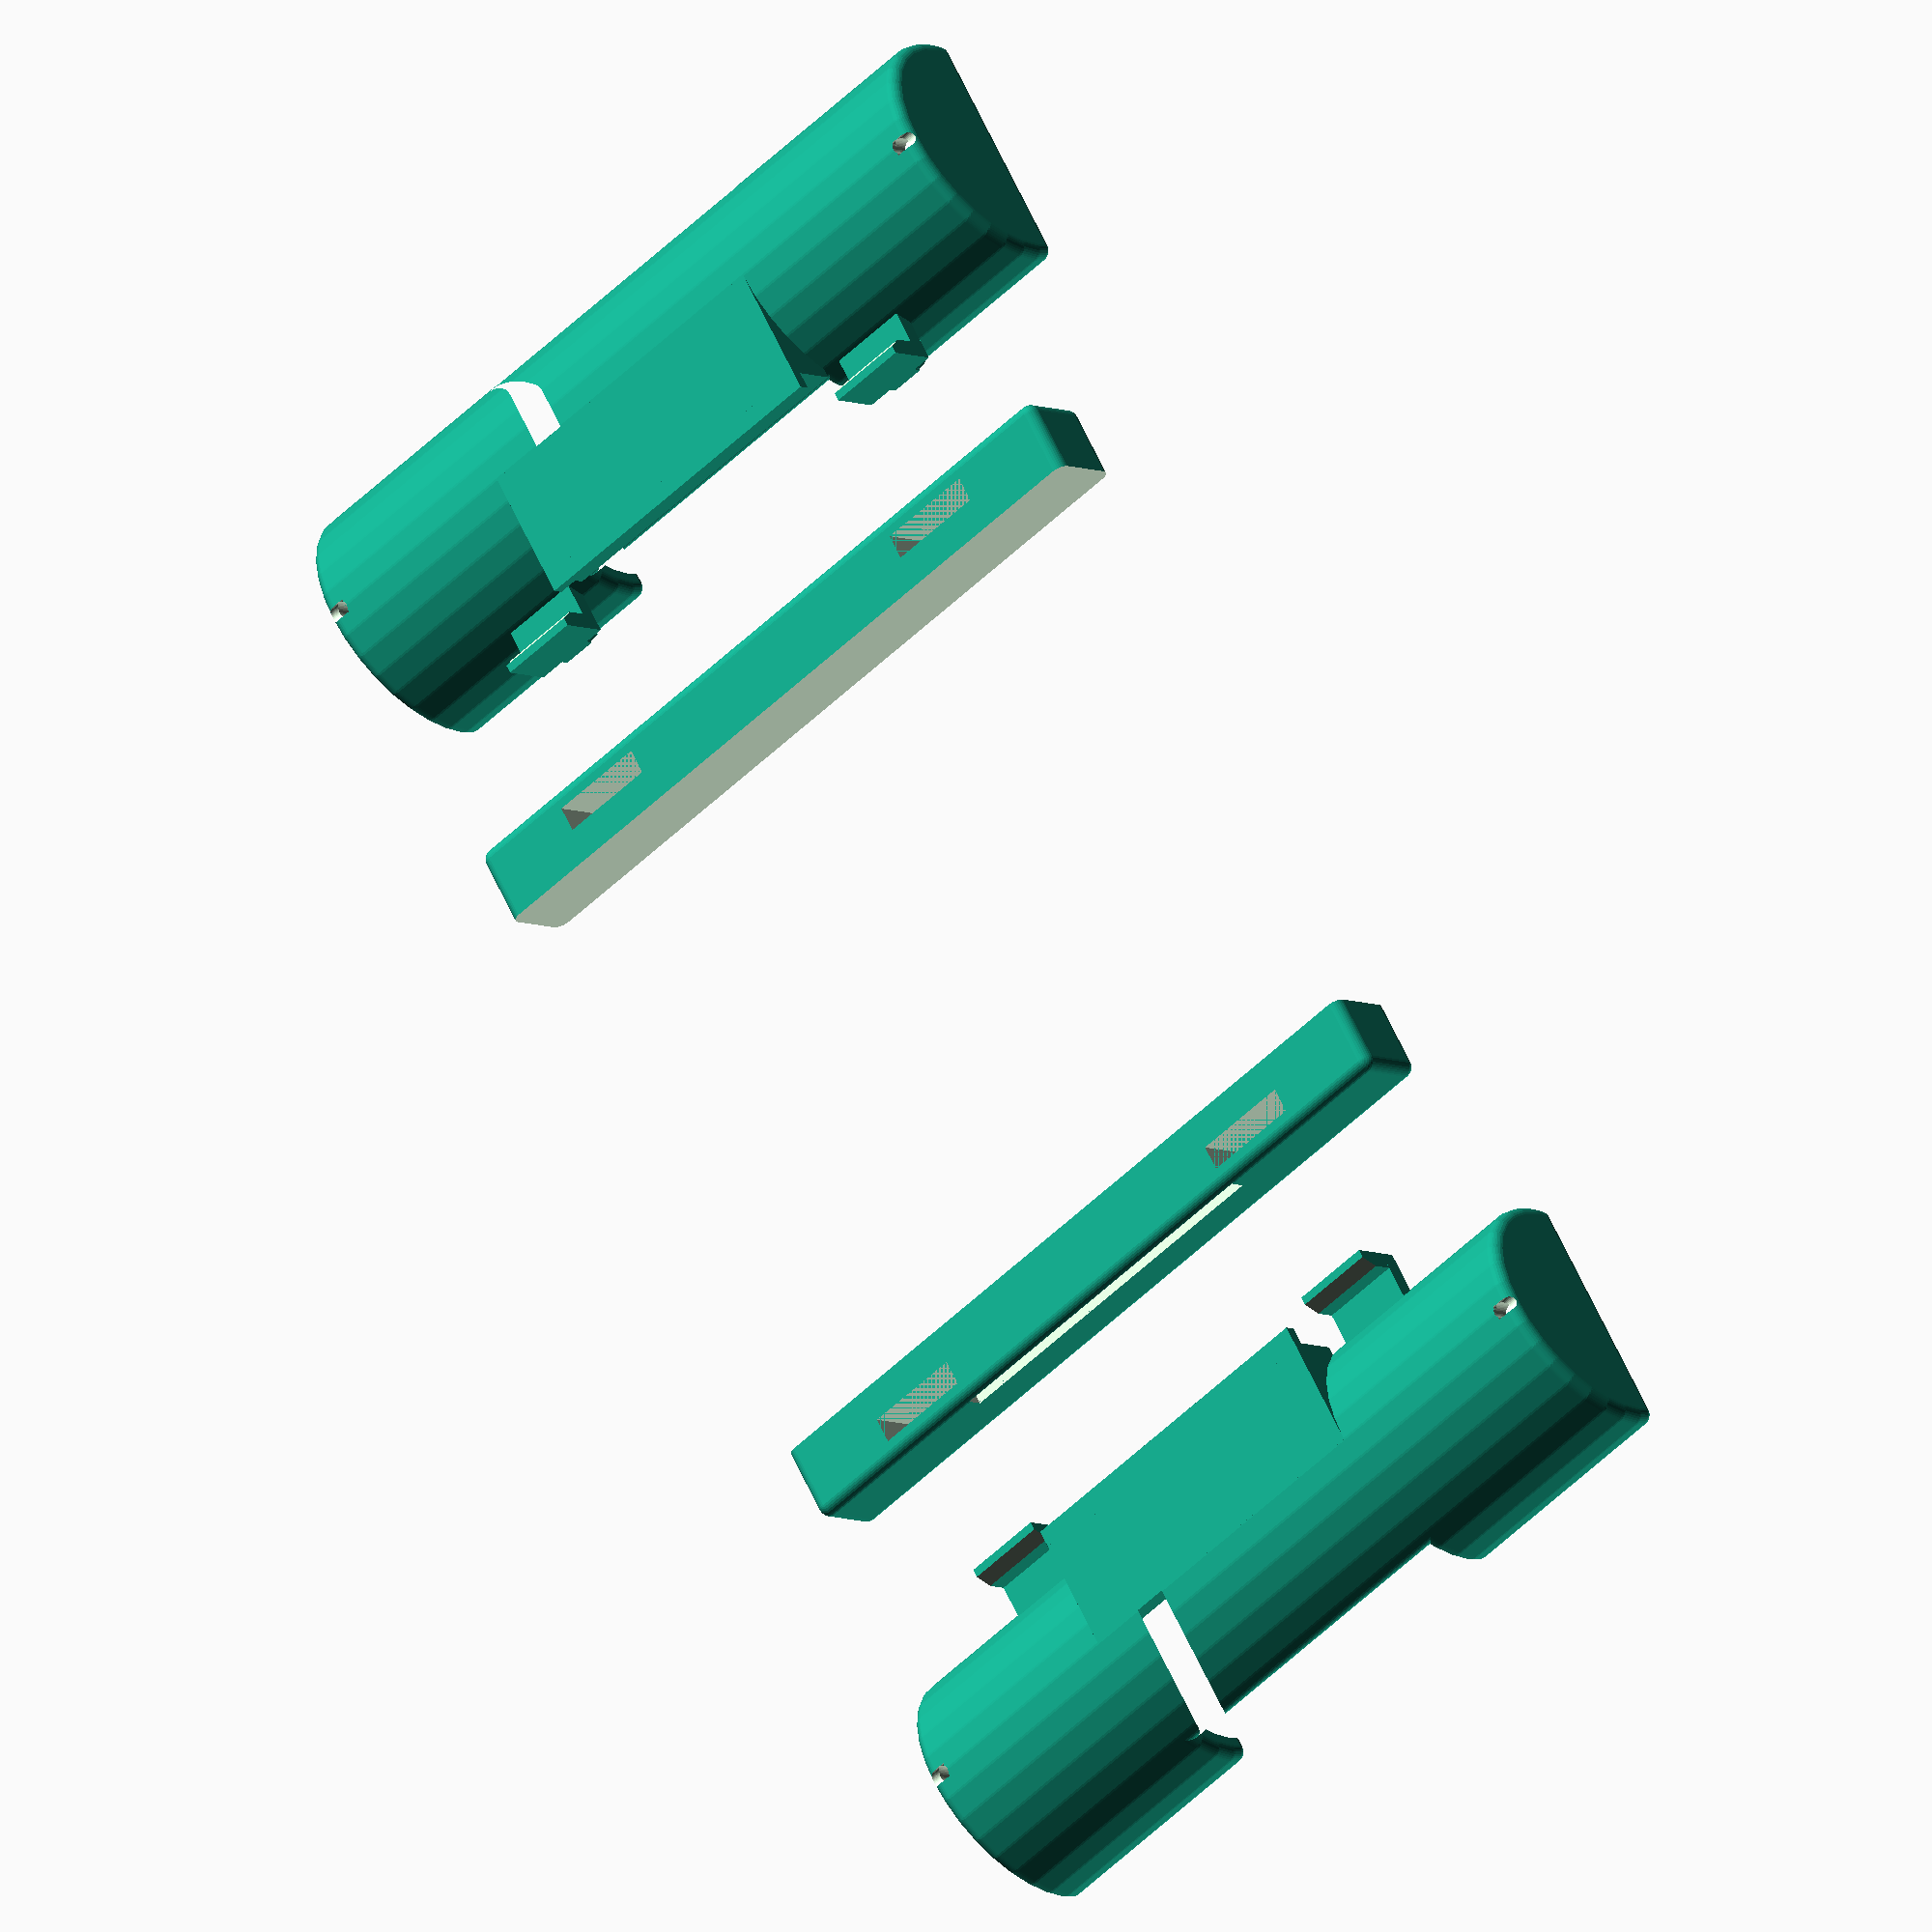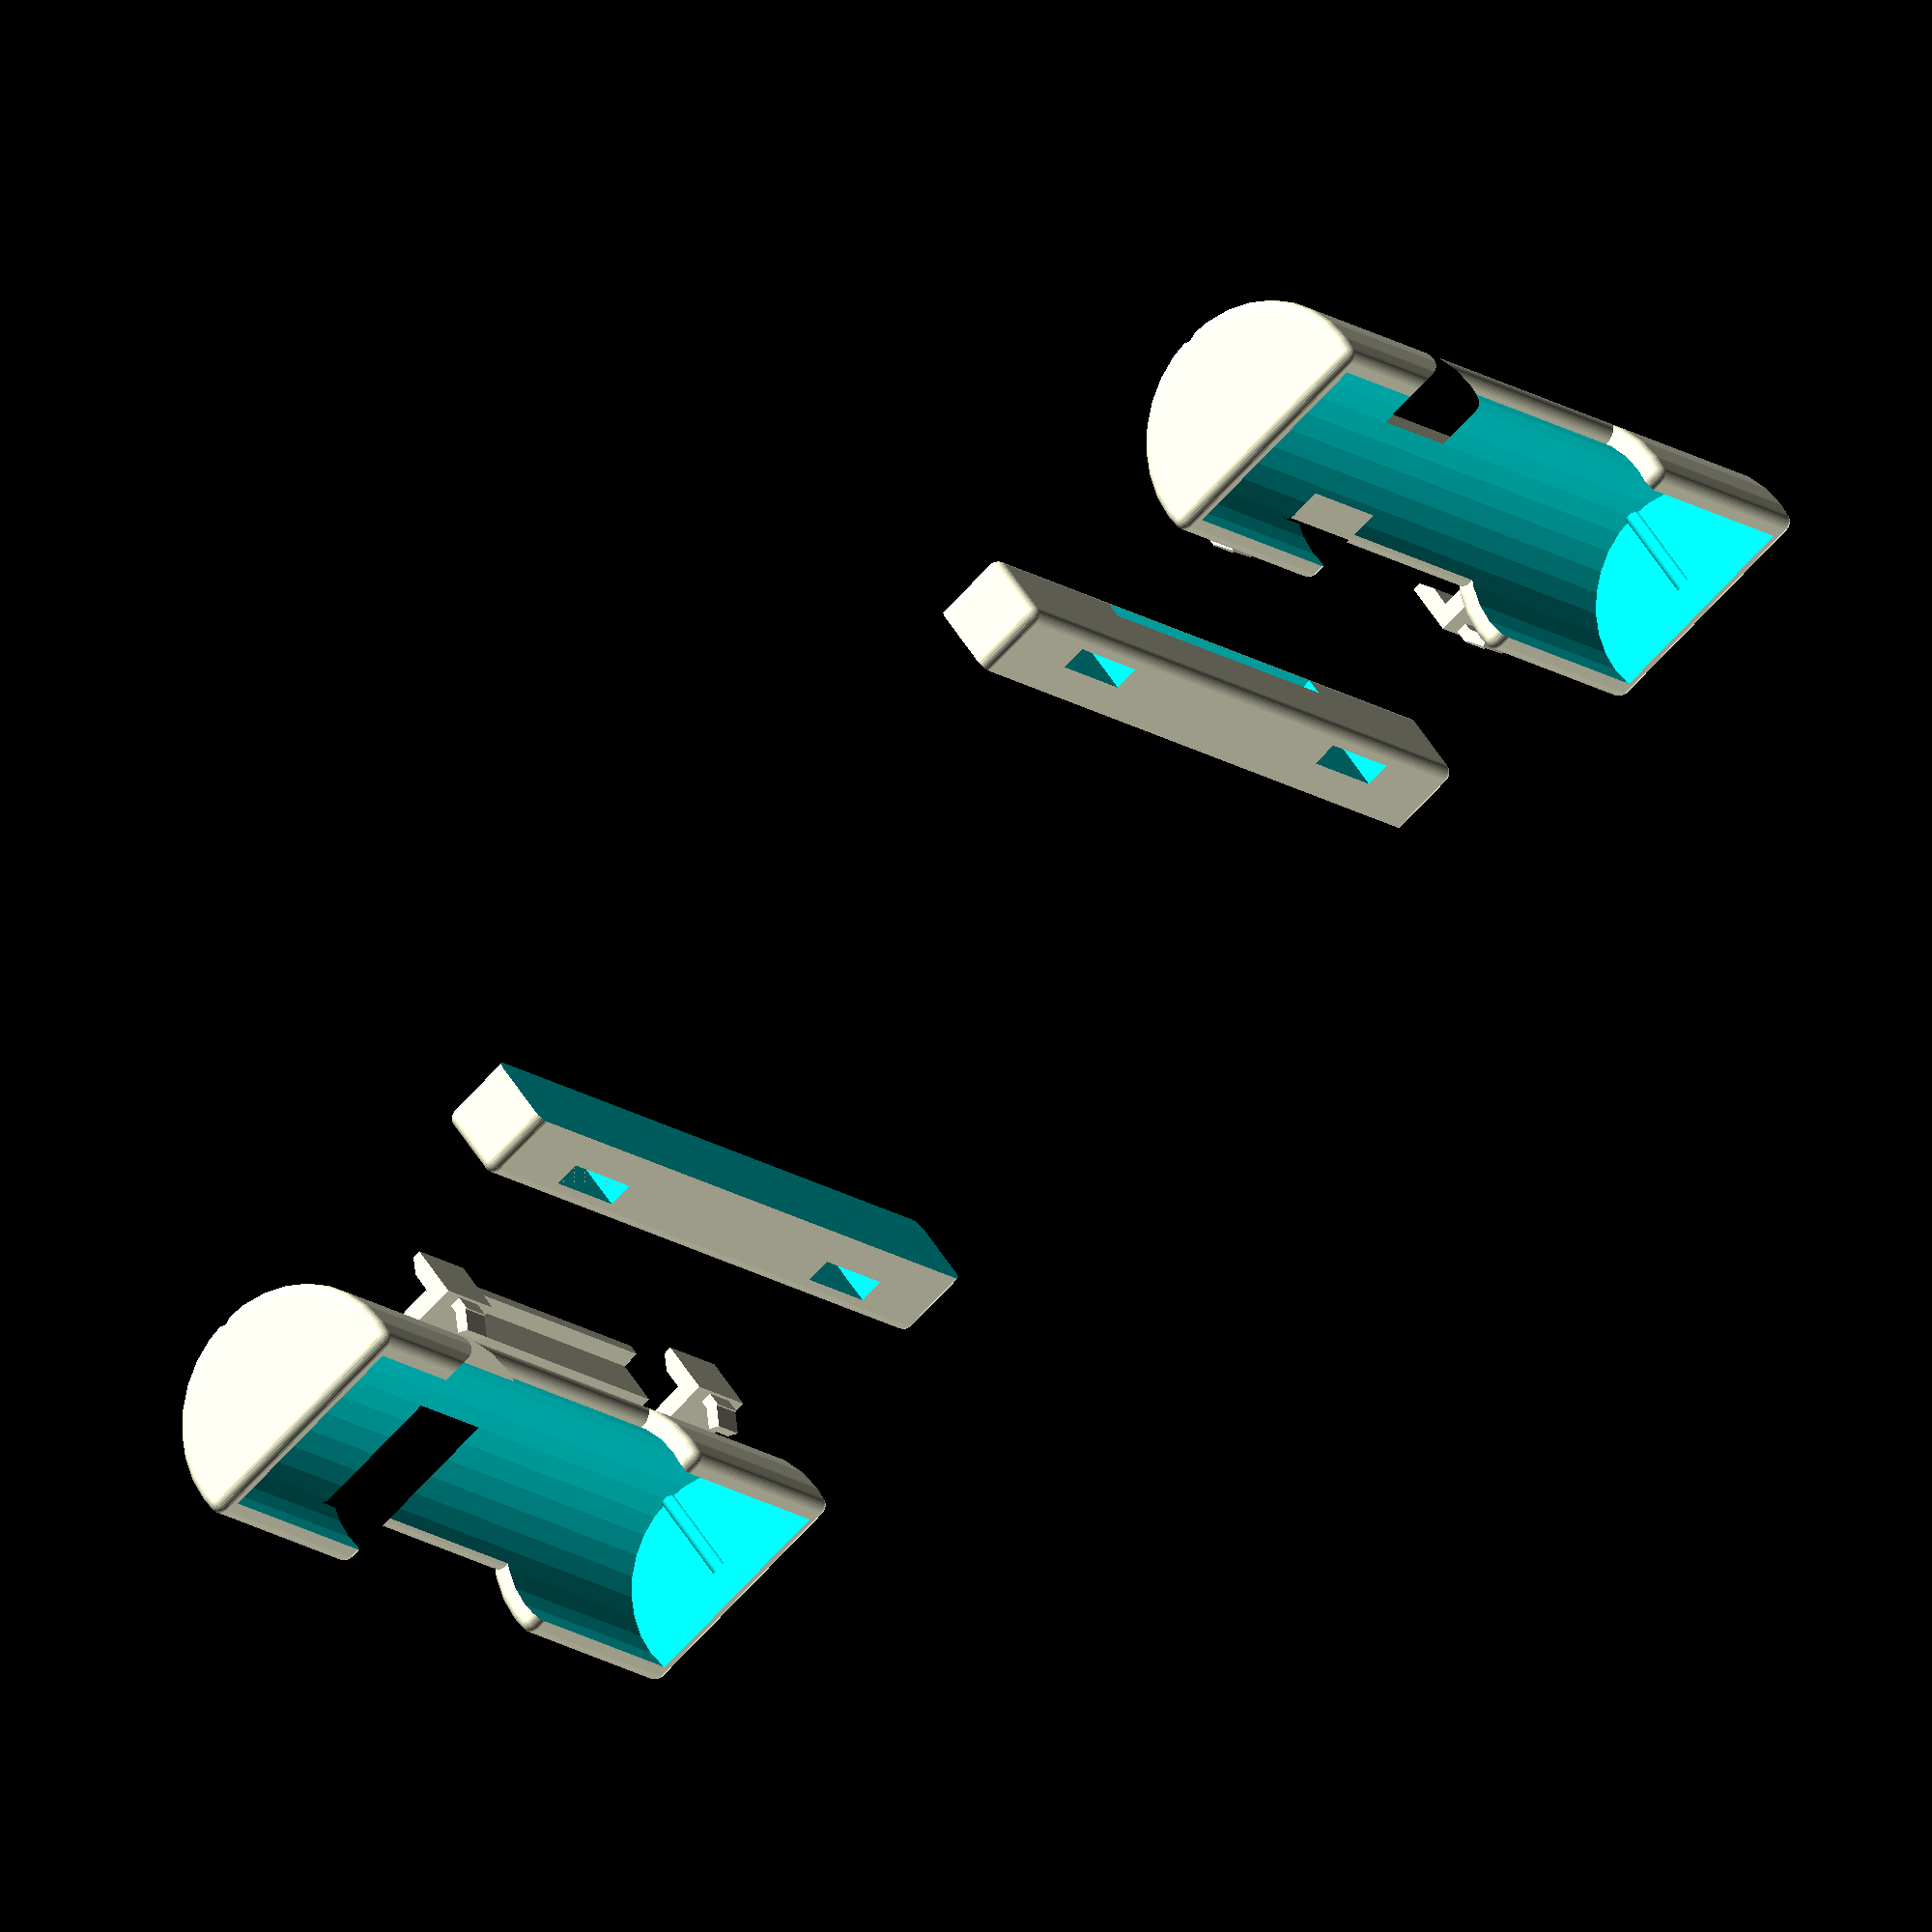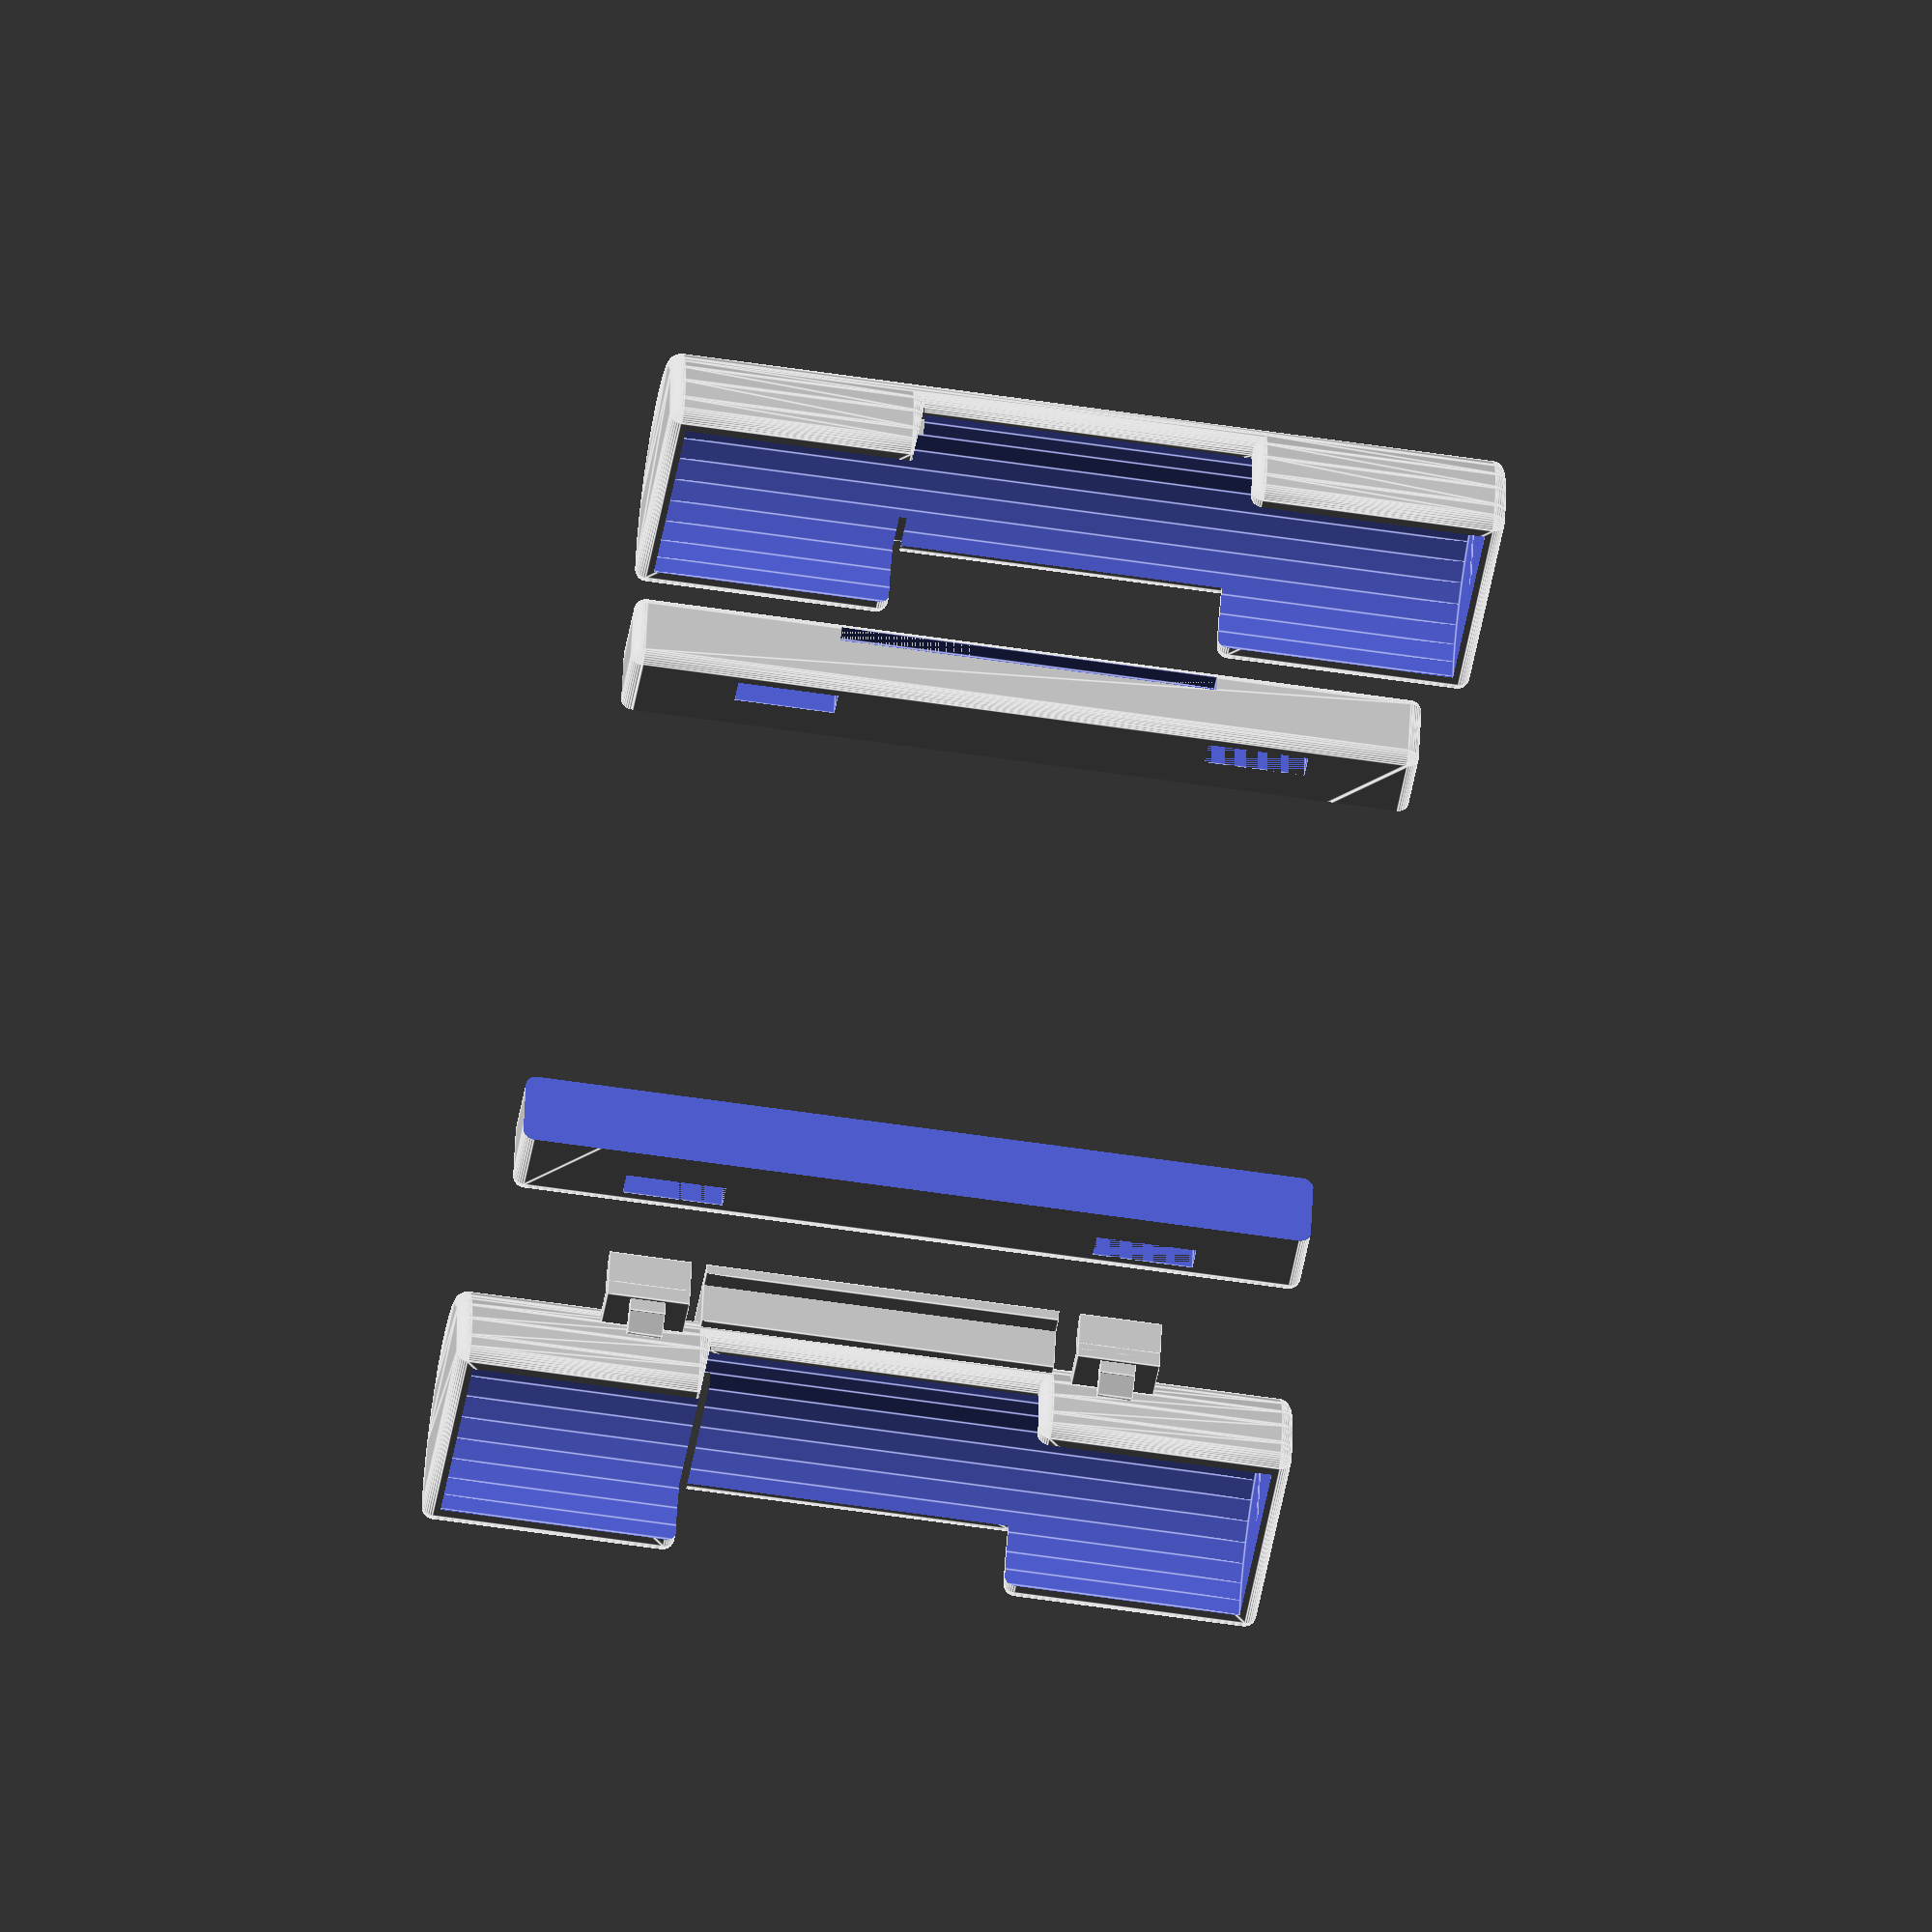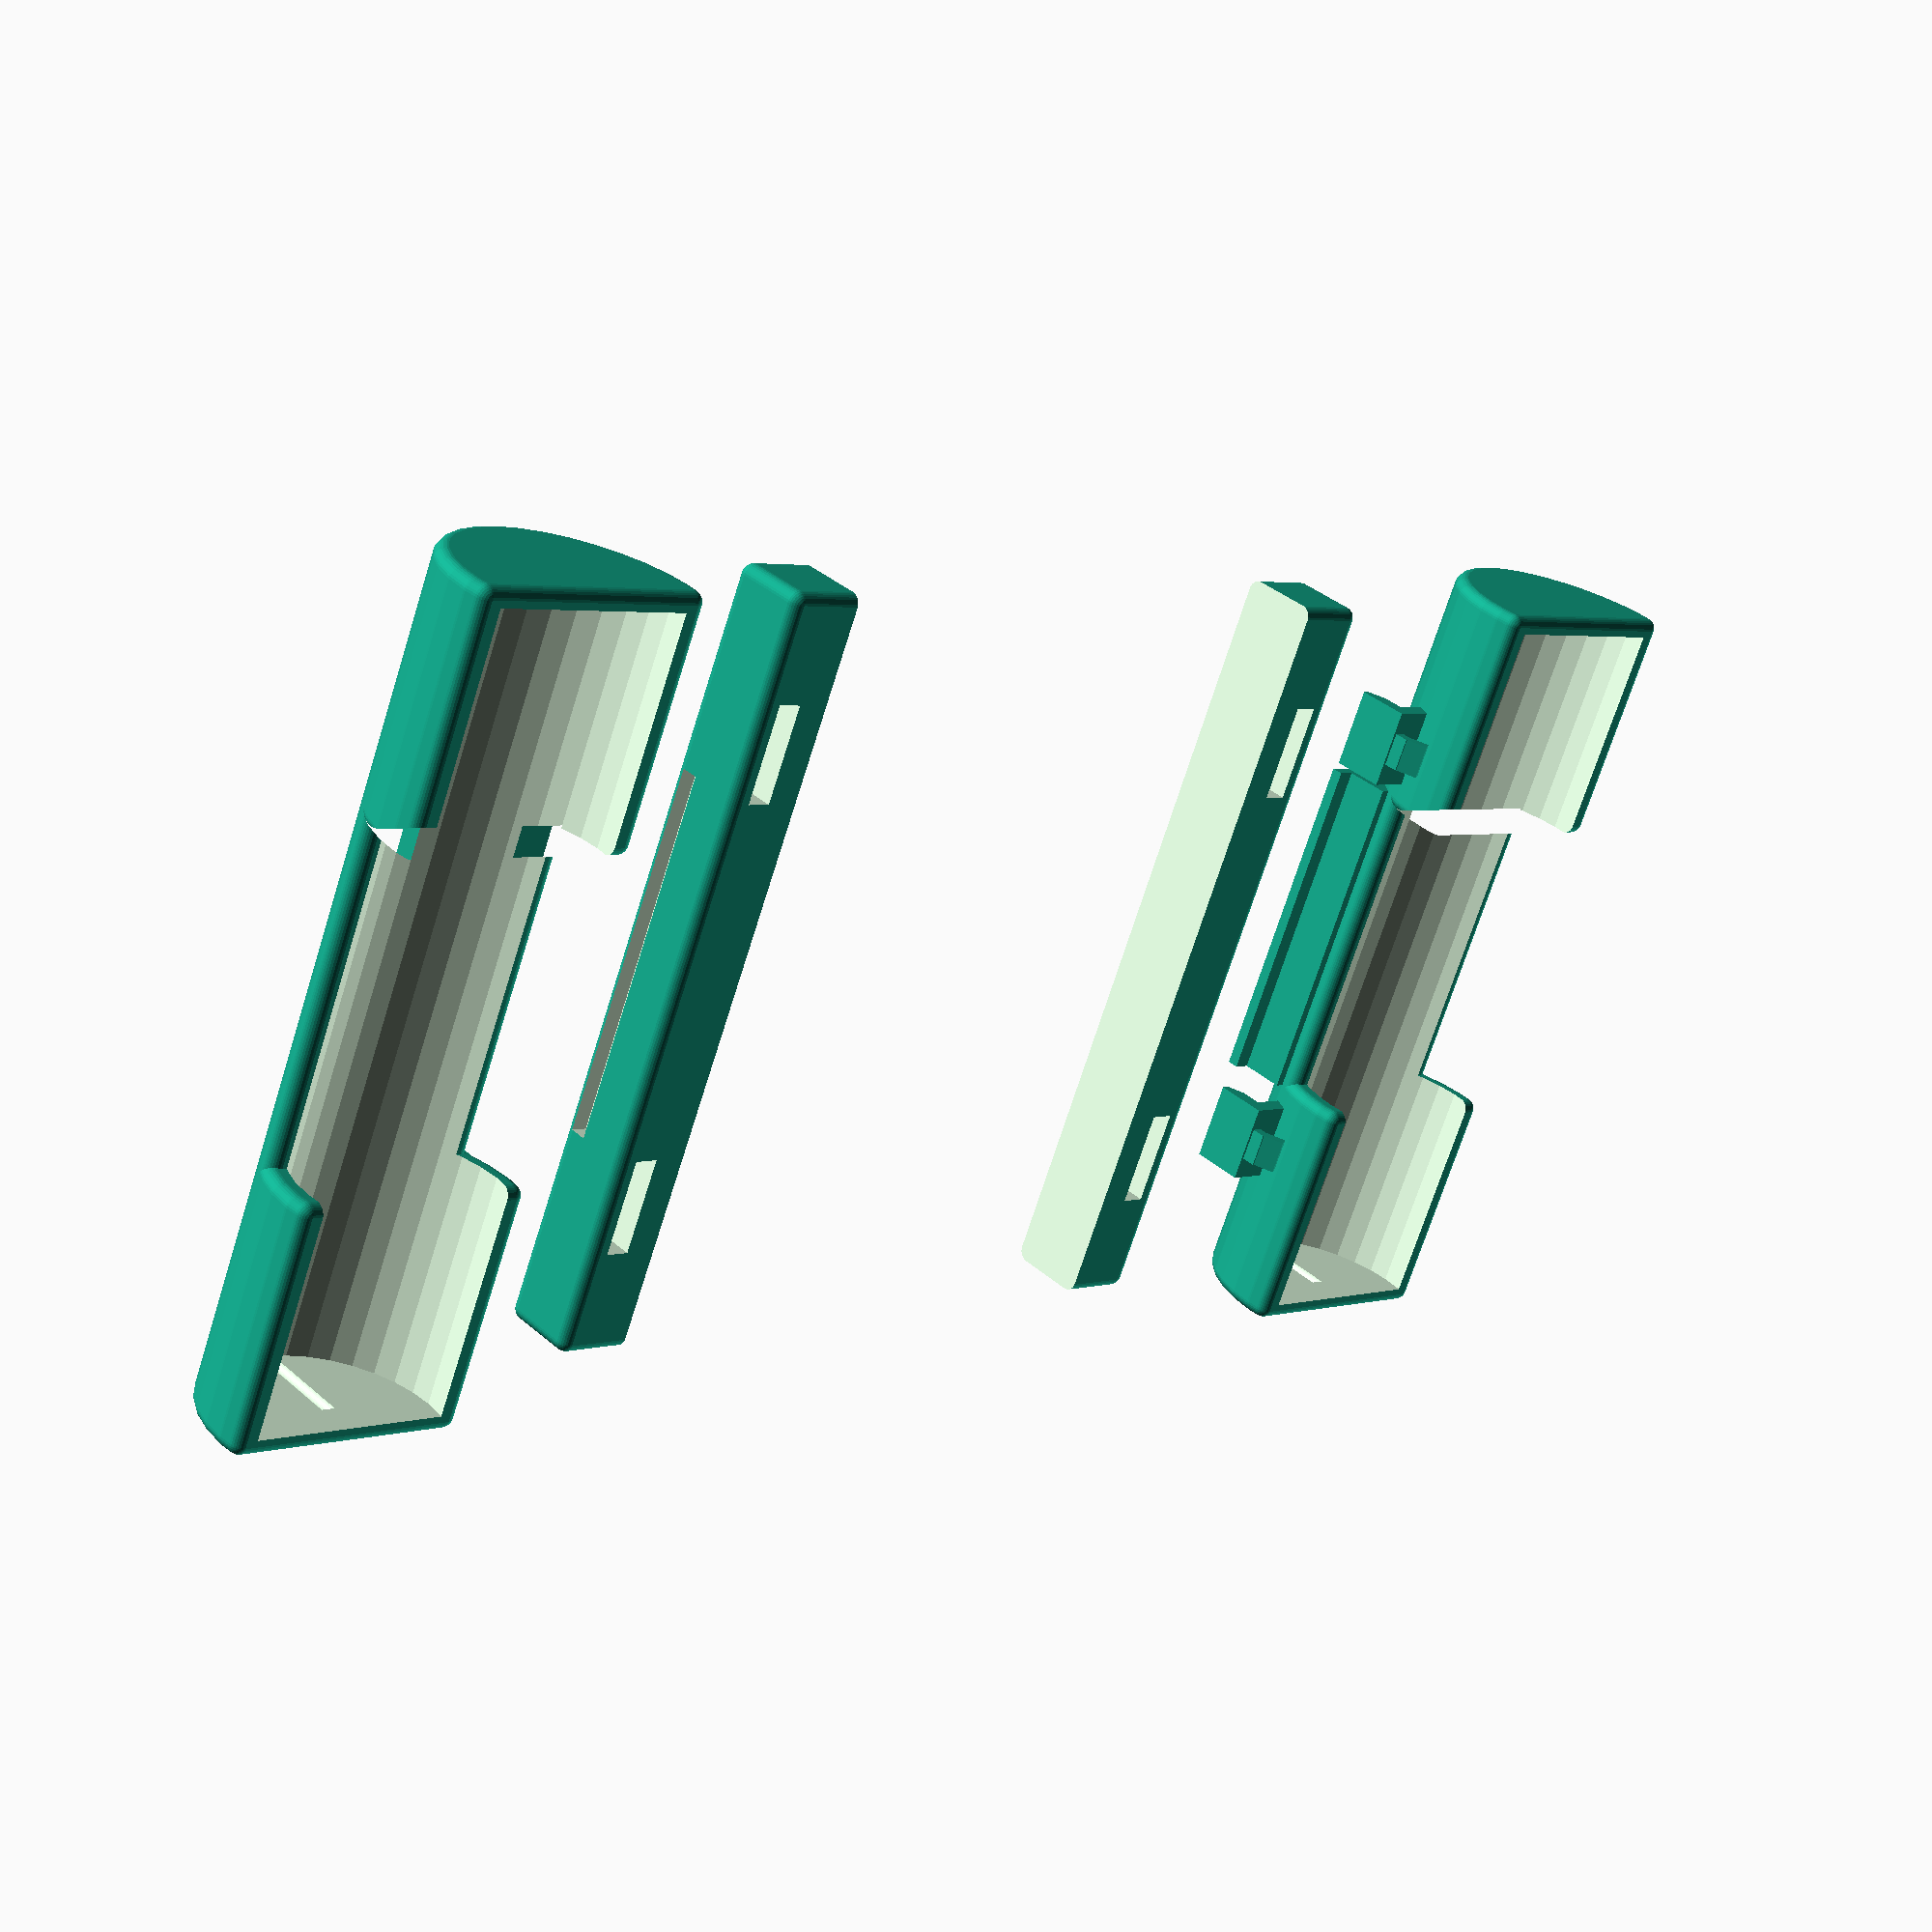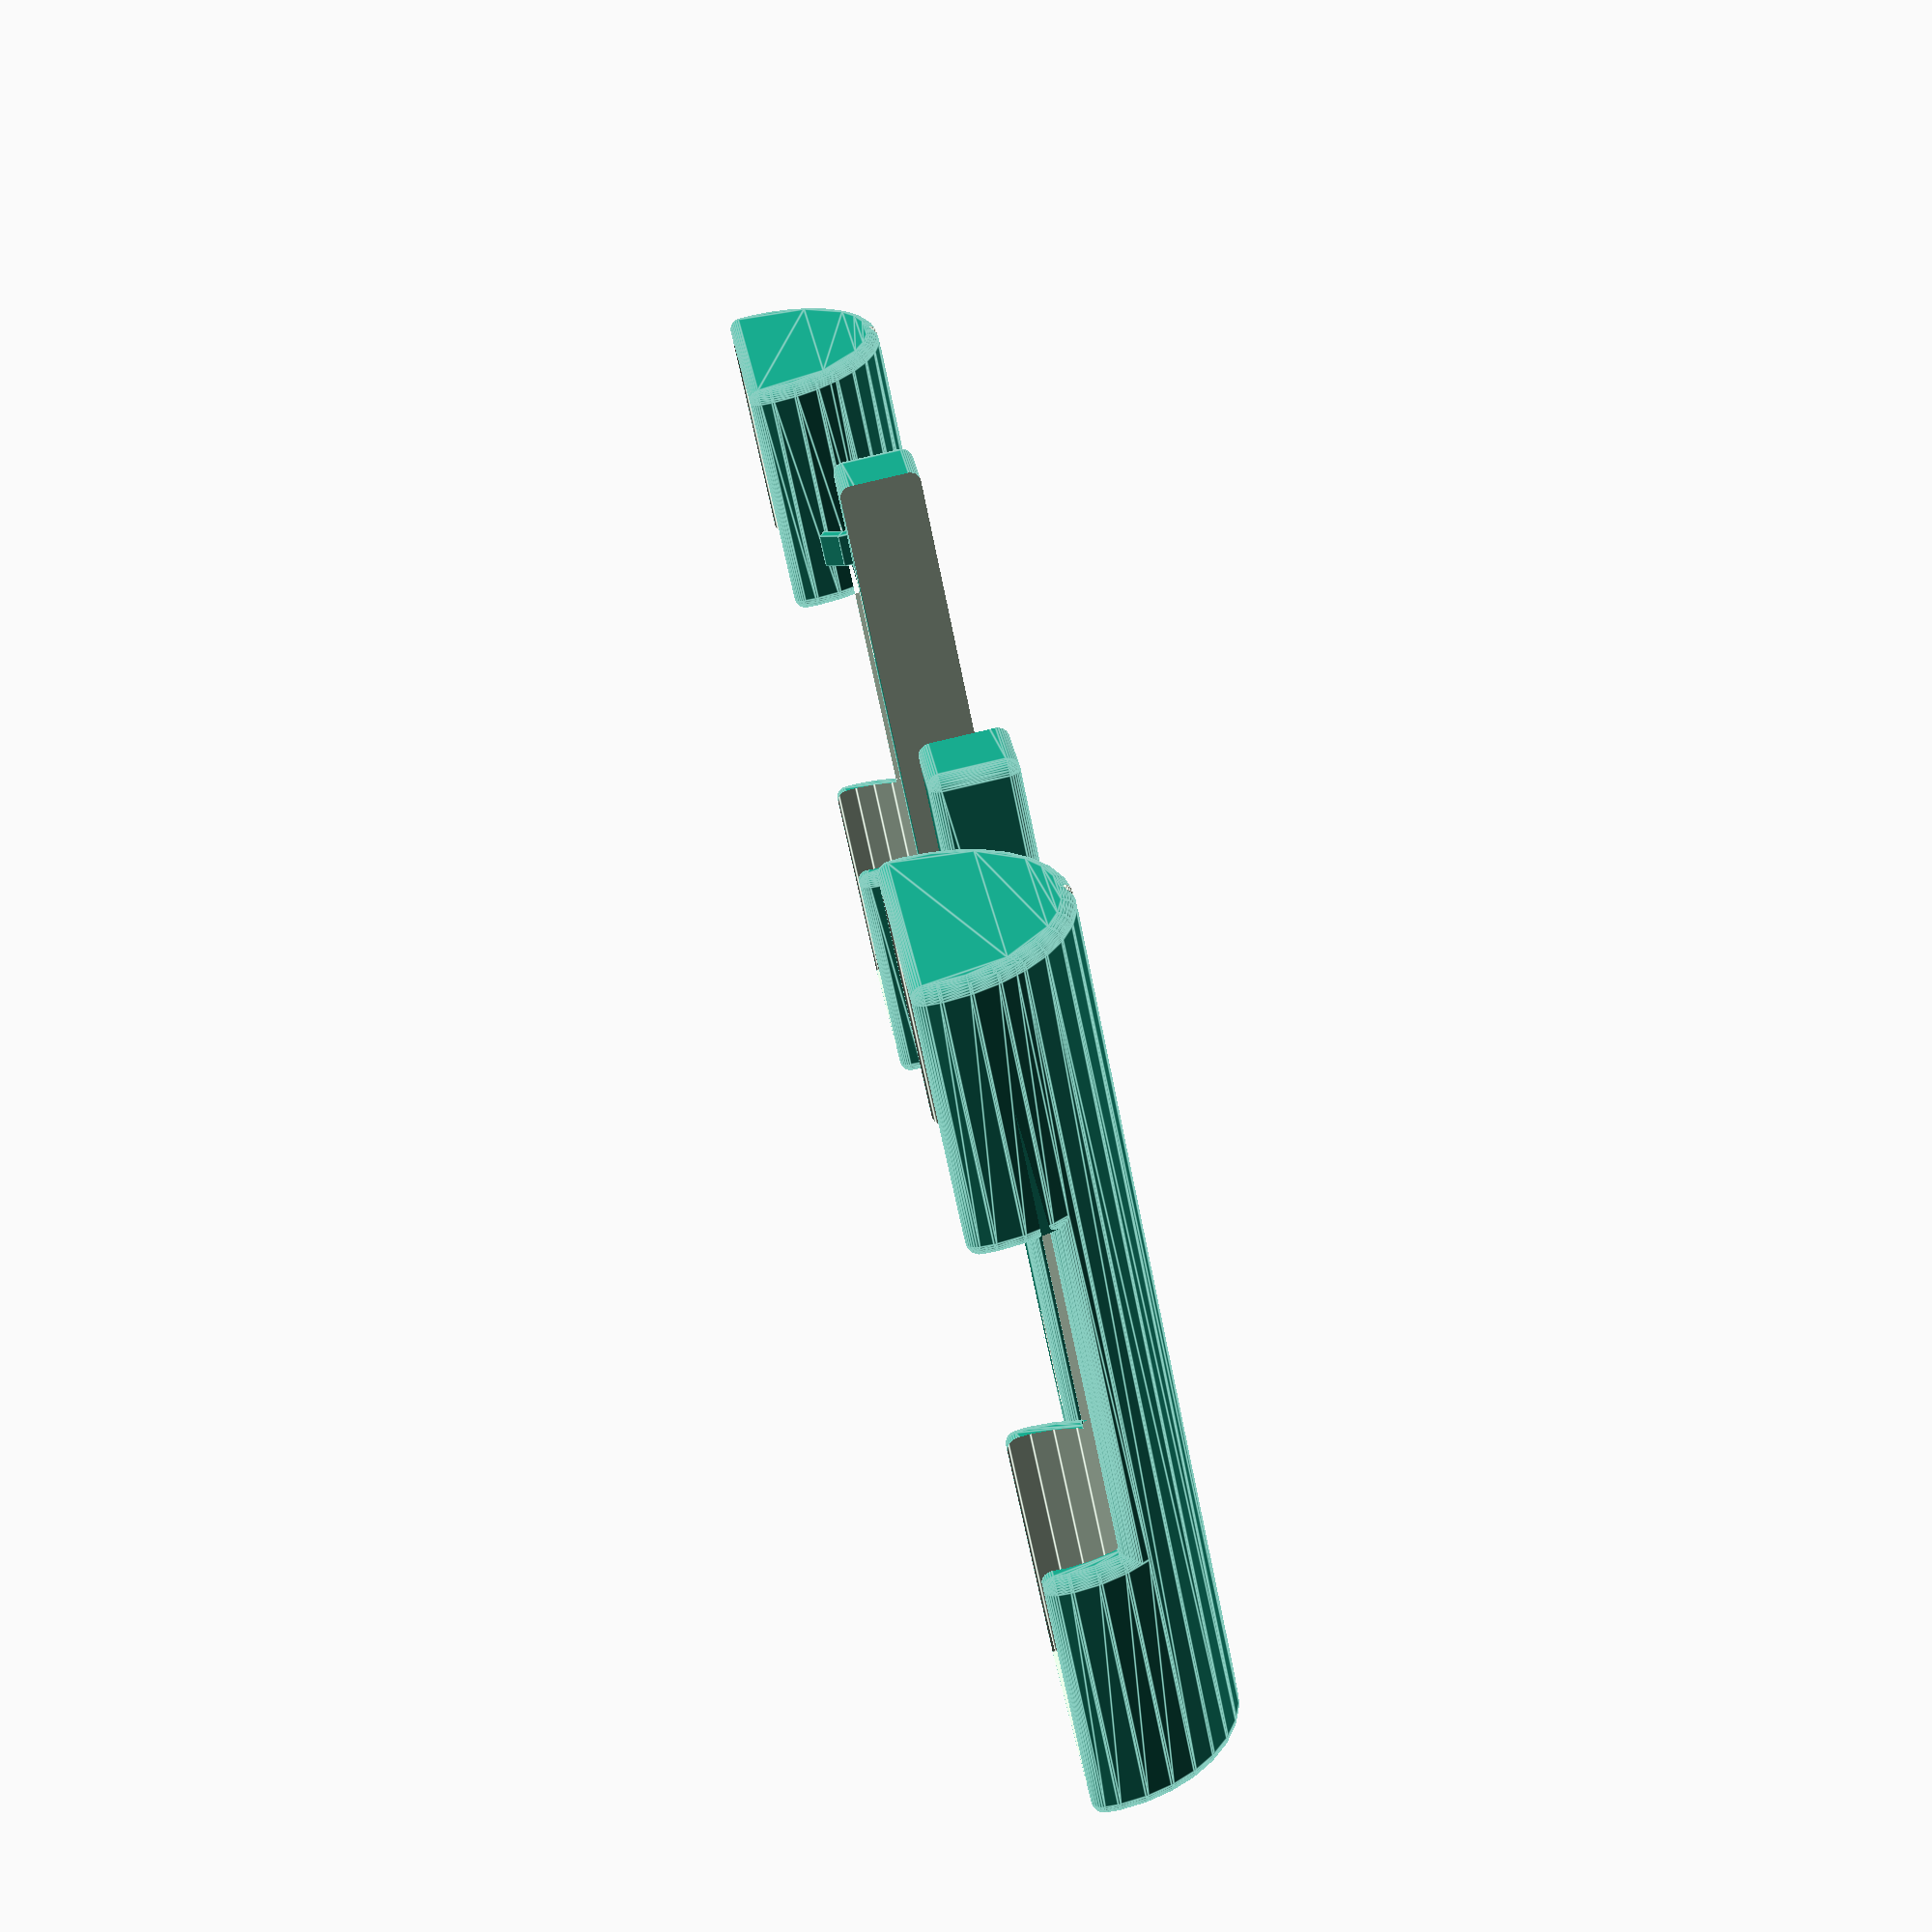
<openscad>
//Soporte para utilizar dos pilas 18650 en el SMARS
//por Manuel Miranda Melián 2018

$fn=32;
showBatterySystem();


slotHeight=8;
module showBatterySystem(){
    union() {
      difference() {
        //caja principal
        translate([0,0,1])
        minkowski() {
          cube([66.5,65,5.1],center=true);
          sphere(r=1,center=true);
        }

        //apertura superior
        translate([0,0,1.5])
        cube([55,100,10],center=true);
        //recorte trasero
        translate([0,-33.1,1])
        cube([50,8,7.1],center=true);  
        //conector spi
        translate([-1,31,1])
        cube([8,6,7.1],center=true);
        //muesca portabaterias
        translate([33.5,0,-1])
        cube([1.5,32,1.5],center=true);
        translate([-33.5,0,-1])
        cube([1.5,32,1.5],center=true);
        //top slots
        translate([31.5,20,1])
        cube([2.2,8.5,7.1],center=true);
        
        translate([-31.5,20,1])
        cube([2.2,8.5,7.1],center=true);
        
        translate([31.5,-20,1])
        cube([2.2,8.5,7.1],center=true);
        
        translate([-31.5,-20,1])
        cube([2.2,8.5,7.1],center=true);
      }
      
     /* quarterround(12.5, 65.5);
      mirror(1,0,0)
      quarterround(12.5, 65.5);*/

    }
    //portabaterias

    translate([60,0,7])
    portabaterias();

    translate([-60,0,7])
    mirror([1,0,0])
    portabaterias();    
}



//differenceBatterySlots();
module differenceBatterySlots(){


        //muesca portabaterias
        translate([33.5,0,-1])
        cube([1.5,32,1.5],center=true);
        translate([-33.5,0,-1])
        cube([1.5,32,1.5],center=true);
        //top slots
        translate([31.5,20,1])
        cube([2.2,8.5,slotHeight],center=true);
        
        translate([-31.5,20,1])
        cube([2.2,8.5,slotHeight],center=true);
        
        translate([31.5,-20,1])
        cube([2.2,8.5,slotHeight],center=true);
        
        translate([-31.5,-20,1])
        cube([2.2,8.5,slotHeight],center=true);


    translate([60,0,7])
    portabaterias();

    translate([-60,0,7])
    mirror([1,0,0])
    portabaterias();    
}


module portabaterias() {
  translate([0,0,1])
  difference() {
    union() {
      minkowski() {      
        difference() {
          rotate([90,0,0])
          cylinder(d=20,h=69,center=true);
          translate([0,0,10.5])
          cube([20,70,19],center=true);
          translate([0,0,4.5])
          cube([20,30,19],center=true);
        }
        sphere(r=1,center=true);
      }
      //muesca inferior
      translate([-5,0,-8.5])
      cube([10,30,5],center=true);
      translate([-10.5,0,-10.5])
      cube([2,30,1],center=true);
    }
    rotate([90,0,0])
    cylinder(d=18.5,h=68,center=true);
    //contactos
    translate([0,-34,-6])
    cylinder(d=1.3,h=10,center=true);
    translate([0,34,-6])
    cylinder(d=1.3,h=10,center=true);
    translate([0,-38.5,-11])
    rotate([90,0,0])
    cylinder(d=1.3,h=10,center=true);
    translate([0,38.5,-11])
    rotate([90,0,0])
    cylinder(d=1.3,h=10,center=true);

  }
  //support clips
  translate([-13,20,-7])
  soporte_portapila();
  translate([-13,-20,-7])
  soporte_portapila();
}

module soporte_portapila() {
  difference() {
    translate([0,0,1])
    cube([1.5,7,4],center=true);
    translate([1.7,0,-1.1])
    rotate([0,-60,0])
    cube([1.6,7.1,3.1],center=true);
  }
  translate([1.75,0,3])
  cube([5,7,1.5],center=true);
  translate([0,0,4])
  cube([1,3,2],center=true);
  translate([0.5,0,5.5])
  rotate([0,30,0])
  cube([1,3,2],center=true);

}





module quarterround(qd, qh){
    translate([-27.5,0,-2.5])
    rotate([90,0,0])
    color("red")
    

    difference(){

        cylinder(h=qh, d=qd, center = true);
        translate([qd/2,0,0])
        cube([qd, qd, qh+2], center = true);
        translate([-qd/2,qd/2,0])
        cube([qd, qd, qh+2], center = true);        
        translate([qd/2,-qd/2,0])
        cube([qd, qd*2, qh+2], center = true);                    
    }
}

</openscad>
<views>
elev=186.2 azim=301.4 roll=323.9 proj=o view=solid
elev=125.7 azim=322.0 roll=211.0 proj=o view=wireframe
elev=312.0 azim=278.6 roll=2.4 proj=o view=edges
elev=143.9 azim=23.6 roll=221.5 proj=p view=wireframe
elev=97.4 azim=124.6 roll=103.3 proj=p view=edges
</views>
